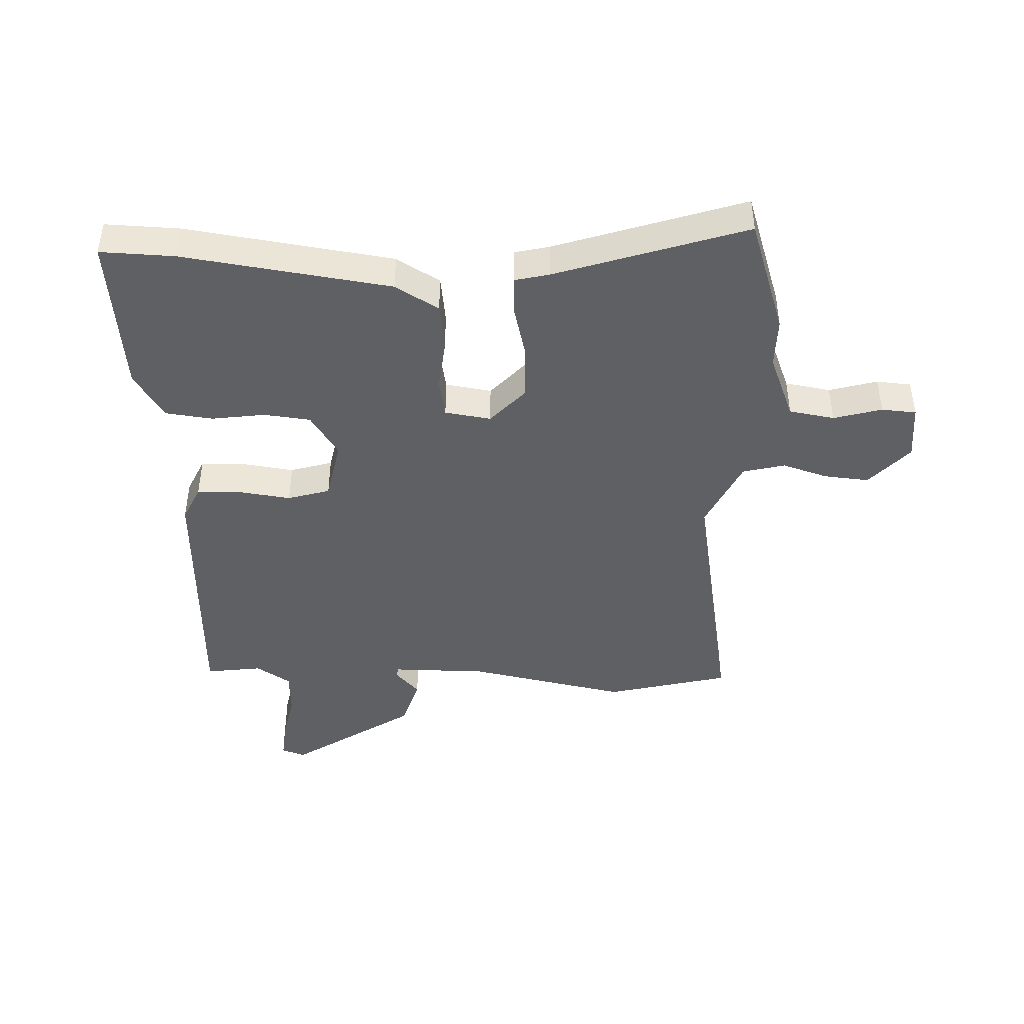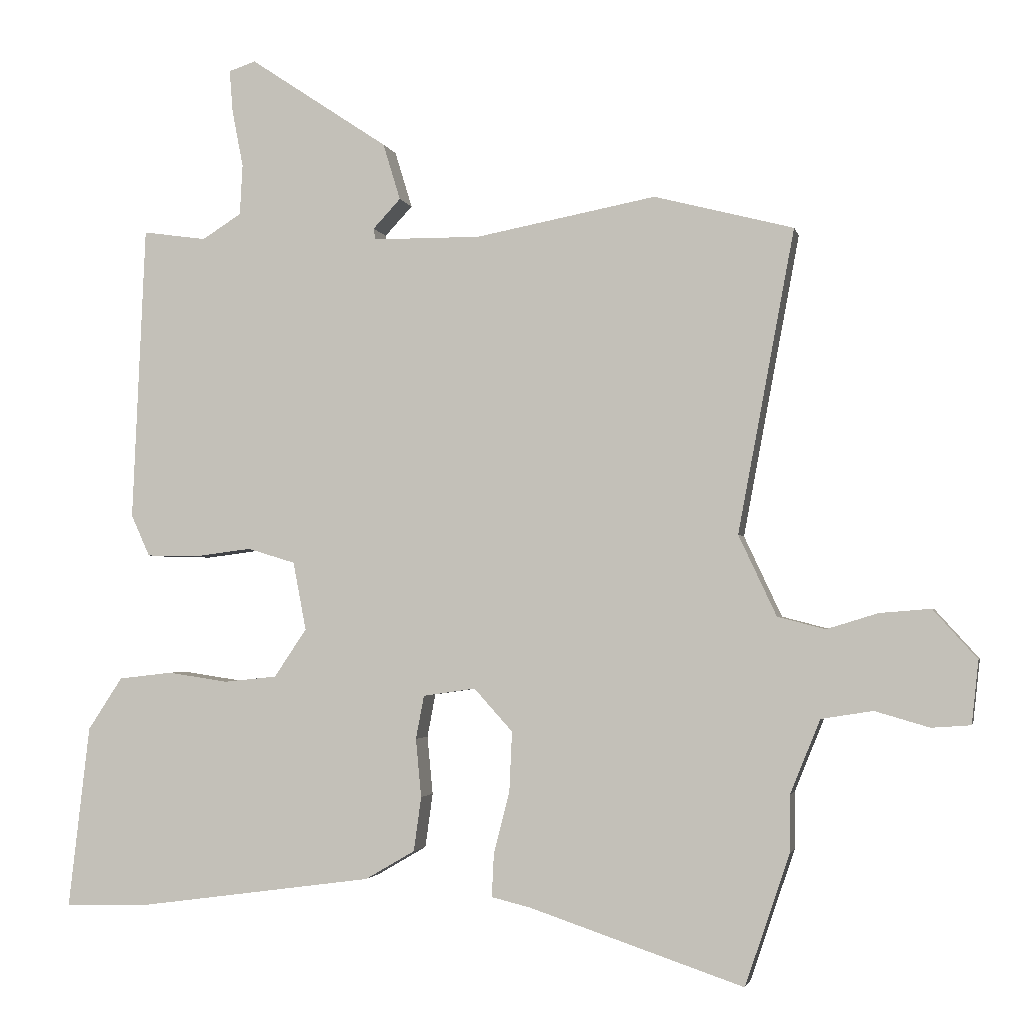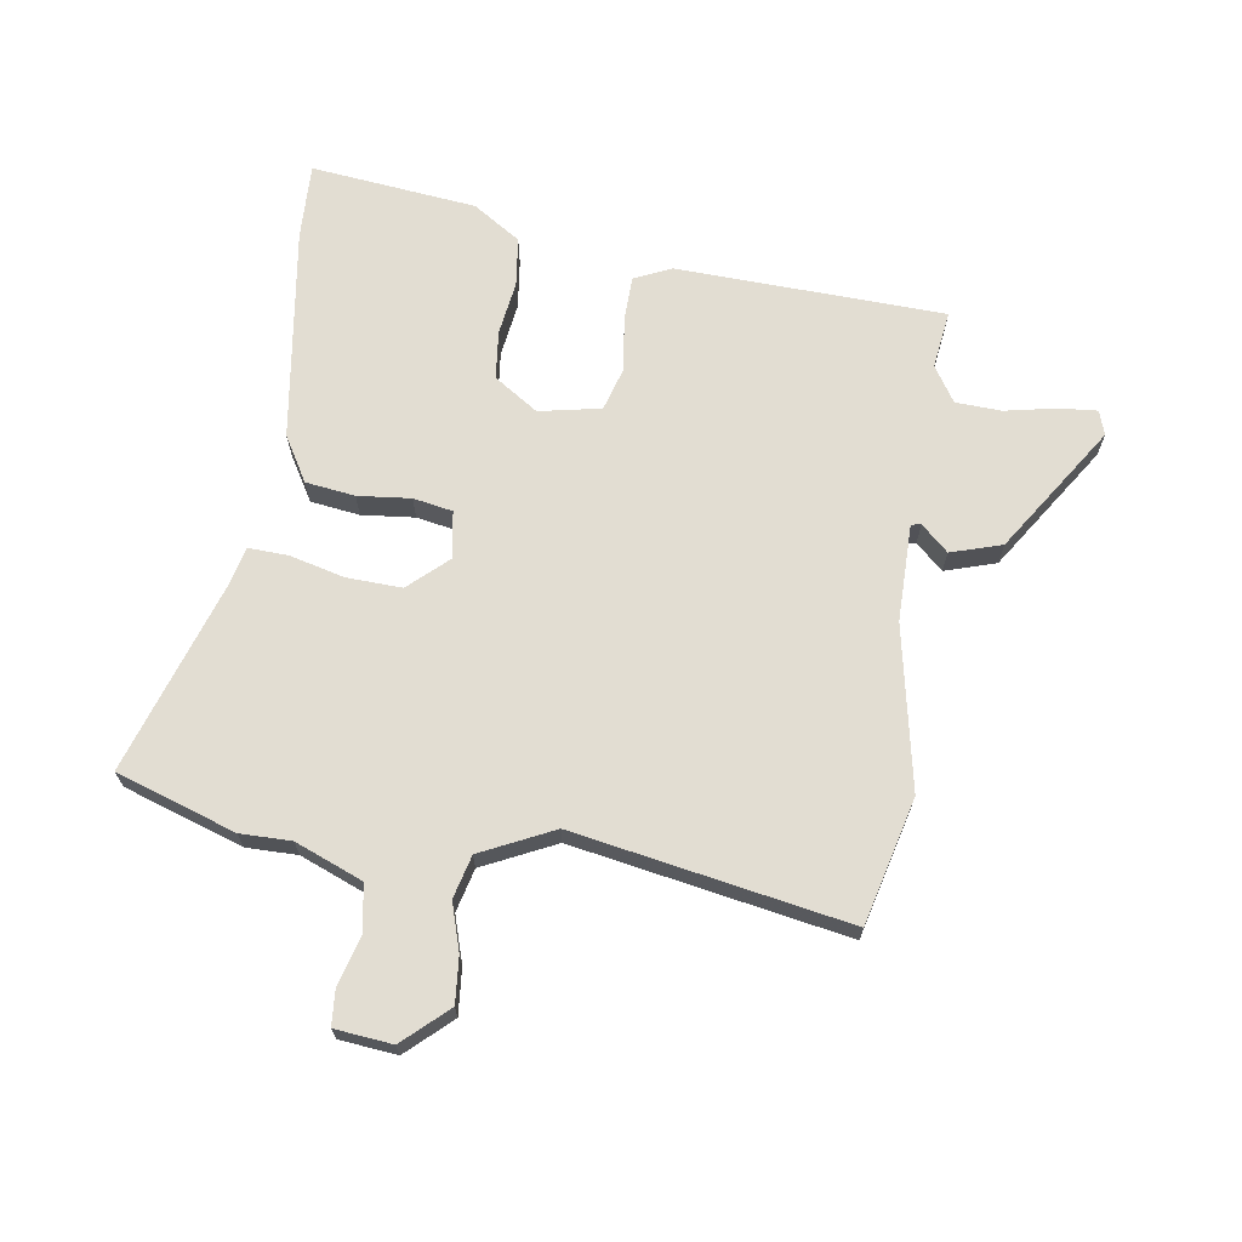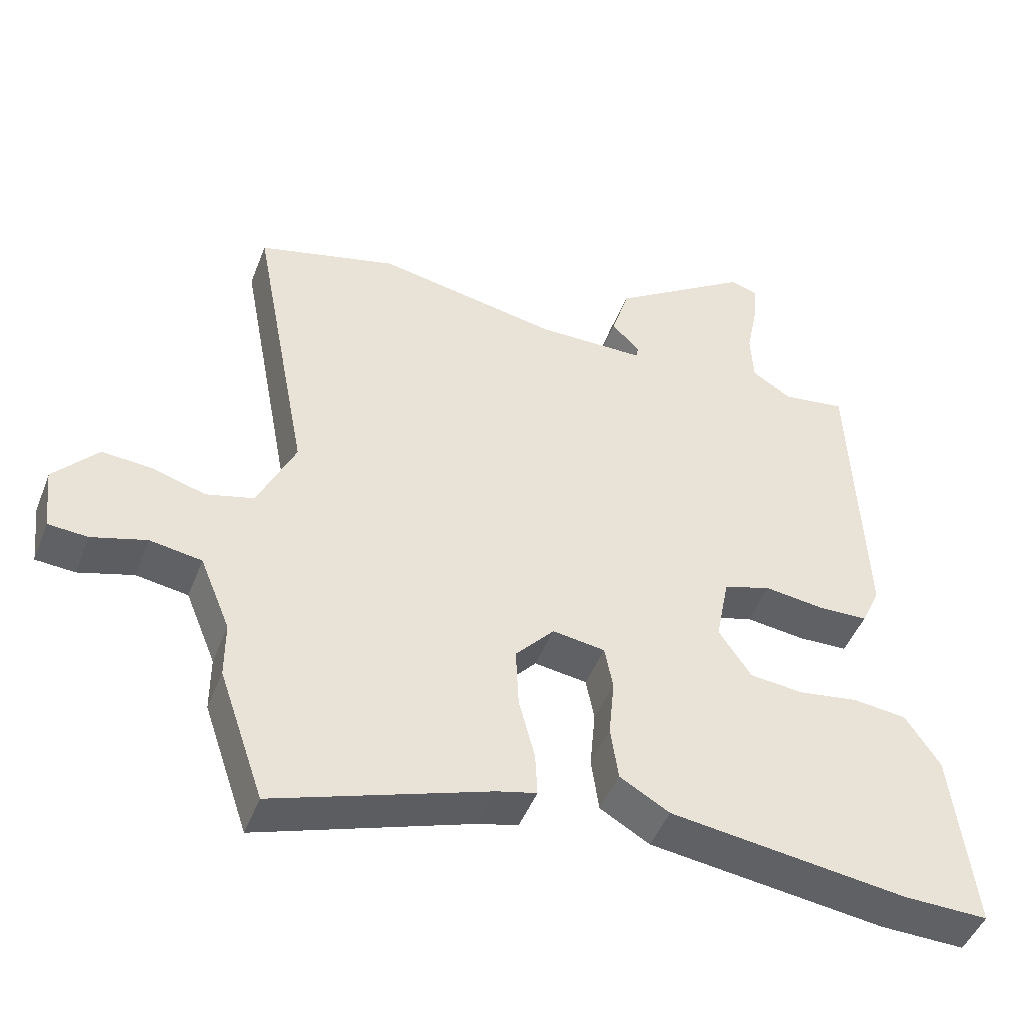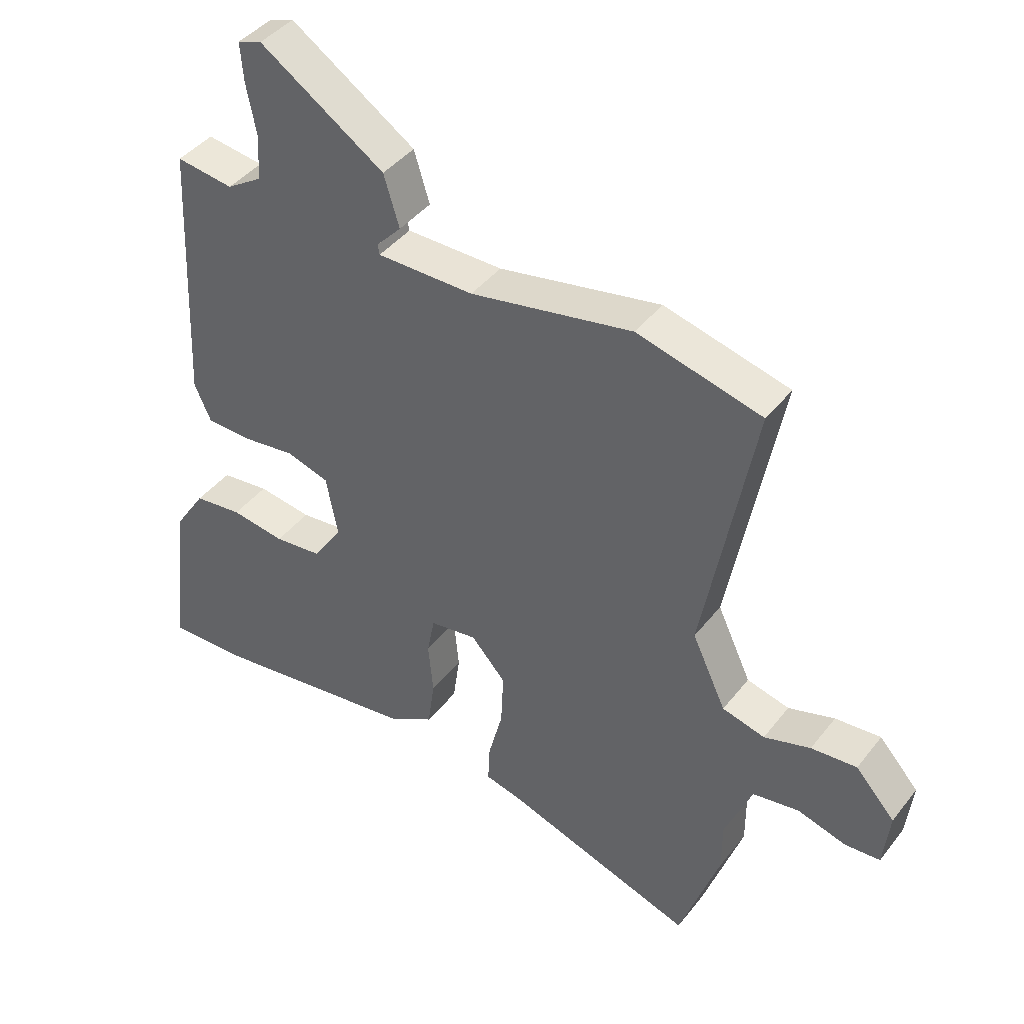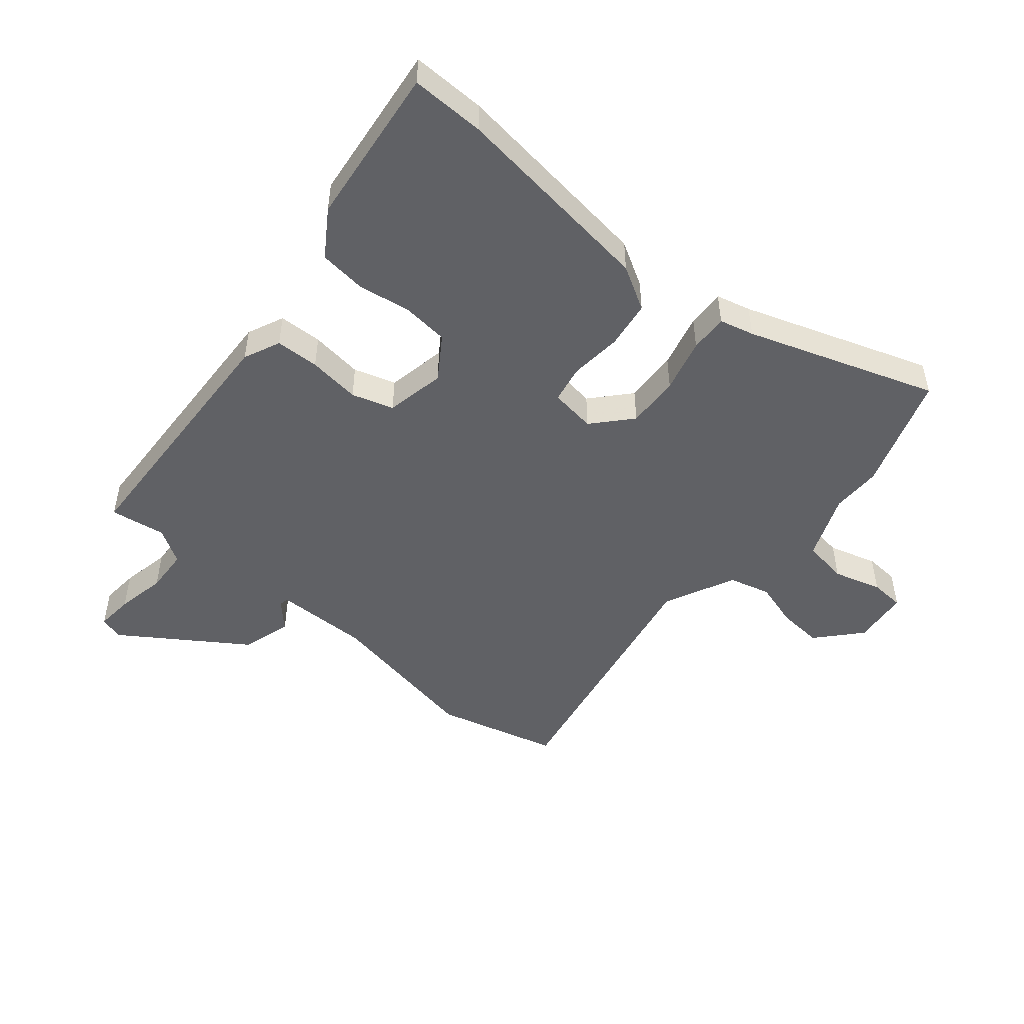
<metadata>
{"format":"obj","ext":"obj","renderer":"f3d","projection":"perspective","resolution":1024,"background":"white","views":[{"elev":-44.3,"azim":177.4,"up":"+Y"},{"elev":-2.4,"azim":-167.9,"up":"+Z"},{"elev":68.3,"azim":-81.8,"up":"+Y"},{"elev":-46.7,"azim":-20.6,"up":"+Z"},{"elev":41.9,"azim":-145.4,"up":"+Z"},{"elev":-48.8,"azim":140.2,"up":"+Y"}]}
</metadata>
<code>
v -0.468 0.07 -0.593
v -0.533 0.07 -0.402
v -0.533 0.07 -0.32
v -0.577 0.07 -0.212
v -0.652 0.07 -0.2
v -0.731 0.07 -0.223
v -0.788 0.07 -0.219
v -0.798 0.07 -0.127
v -0.734 0.07 -0.056
v -0.66 0.07 -0.062
v -0.585 0.07 -0.085
v -0.516 0.07 -0.067
v -0.461 0.07 0.05
v -0.543 0.07 0.489
v -0.341 0.07 0.541
v -0.079 0.07 0.491
v 0.077 0.07 0.492
v 0.08 0.07 0.508
v 0.04 0.07 0.551
v 0.065 0.07 0.633
v 0.266 0.07 0.767
v 0.305 0.07 0.754
v 0.3 0.07 0.692
v 0.284 0.07 0.61
v 0.288 0.07 0.537
v 0.345 0.07 0.501
v 0.437 0.07 0.514
v 0.456 0.07 0.085
v 0.429 0.07 0.025
v 0.357 0.07 0.023
v 0.271 0.07 0.034
v 0.202 0.07 0.013
v 0.183 0.07 -0.086
v 0.23 0.07 -0.156
v 0.307 0.07 -0.164
v 0.394 0.07 -0.151
v 0.472 0.07 -0.16
v 0.522 0.07 -0.236
v 0.553 0.07 -0.501
v 0.431 0.07 -0.498
v 0.089 0.07 -0.452
v 0.017 0.07 -0.41
v 0.006 0.07 -0.331
v 0.014 0.07 -0.246
v 0.002 0.07 -0.183
v -0.074 0.07 -0.172
v -0.13 0.07 -0.234
v -0.126 0.07 -0.322
v -0.103 0.07 -0.411
v -0.1 0.07 -0.474
v -0.157 0.07 -0.488
v -0.468 0 -0.593
v -0.533 0 -0.402
v -0.533 0 -0.32
v -0.577 0 -0.212
v -0.652 0 -0.2
v -0.731 0 -0.223
v -0.788 0 -0.219
v -0.798 0 -0.127
v -0.734 0 -0.056
v -0.66 0 -0.062
v -0.585 0 -0.085
v -0.516 0 -0.067
v -0.461 0 0.05
v -0.543 0 0.489
v -0.341 0 0.541
v -0.079 0 0.491
v 0.077 0 0.492
v 0.08 0 0.508
v 0.04 0 0.551
v 0.065 0 0.633
v 0.266 0 0.767
v 0.305 0 0.754
v 0.3 0 0.692
v 0.284 0 0.61
v 0.288 0 0.537
v 0.345 0 0.501
v 0.437 0 0.514
v 0.456 0 0.085
v 0.429 0 0.025
v 0.357 0 0.023
v 0.271 0 0.034
v 0.202 0 0.013
v 0.183 0 -0.086
v 0.23 0 -0.156
v 0.307 0 -0.164
v 0.394 0 -0.151
v 0.472 0 -0.16
v 0.522 0 -0.236
v 0.553 0 -0.501
v 0.431 0 -0.498
v 0.089 0 -0.452
v 0.017 0 -0.41
v 0.006 0 -0.331
v 0.014 0 -0.246
v 0.002 0 -0.183
v -0.074 0 -0.172
v -0.13 0 -0.234
v -0.126 0 -0.322
v -0.103 0 -0.411
v -0.1 0 -0.474
v -0.157 0 -0.488
f 48 49 50 51
f 1 2 3
f 51 1 3
f 48 51 3
f 47 48 3
f 46 47 3 4
f 42 43 44
f 41 42 44
f 40 41 44
f 39 40 44
f 38 39 44
f 37 38 44
f 36 37 44
f 35 36 44
f 34 35 44 45
f 33 34 45 46
f 29 30 31
f 28 29 31
f 27 28 31
f 26 27 31
f 25 26 31 32
f 46 4 5
f 33 46 5
f 32 33 5
f 25 32 5
f 24 25 5
f 22 23 24
f 21 22 24
f 20 21 24
f 19 20 24
f 18 19 24
f 13 14 15 16
f 12 13 16 17
f 9 10 11
f 8 9 11
f 7 8 11
f 6 7 11
f 5 6 11
f 5 11 12
f 24 5 12 17
f 17 18 24
f 102 101 100 99
f 54 53 52
f 54 52 102
f 54 102 99
f 54 99 98
f 55 54 98 97
f 95 94 93
f 95 93 92
f 95 92 91
f 95 91 90
f 95 90 89
f 95 89 88
f 95 88 87
f 95 87 86
f 96 95 86 85
f 97 96 85 84
f 82 81 80
f 82 80 79
f 82 79 78
f 82 78 77
f 83 82 77 76
f 56 55 97
f 56 97 84
f 56 84 83
f 56 83 76
f 56 76 75
f 75 74 73
f 75 73 72
f 75 72 71
f 75 71 70
f 75 70 69
f 67 66 65 64
f 68 67 64 63
f 62 61 60
f 62 60 59
f 62 59 58
f 62 58 57
f 62 57 56
f 63 62 56
f 68 63 56 75
f 75 69 68
f 1 52 53 2
f 2 53 54 3
f 3 54 55 4
f 4 55 56 5
f 5 56 57 6
f 6 57 58 7
f 7 58 59 8
f 8 59 60 9
f 9 60 61 10
f 10 61 62 11
f 11 62 63 12
f 12 63 64 13
f 13 64 65 14
f 14 65 66 15
f 15 66 67 16
f 16 67 68 17
f 17 68 69 18
f 18 69 70 19
f 19 70 71 20
f 20 71 72 21
f 21 72 73 22
f 22 73 74 23
f 23 74 75 24
f 24 75 76 25
f 25 76 77 26
f 26 77 78 27
f 27 78 79 28
f 28 79 80 29
f 29 80 81 30
f 30 81 82 31
f 31 82 83 32
f 32 83 84 33
f 33 84 85 34
f 34 85 86 35
f 35 86 87 36
f 36 87 88 37
f 37 88 89 38
f 38 89 90 39
f 39 90 91 40
f 40 91 92 41
f 41 92 93 42
f 42 93 94 43
f 43 94 95 44
f 44 95 96 45
f 45 96 97 46
f 46 97 98 47
f 47 98 99 48
f 48 99 100 49
f 49 100 101 50
f 50 101 102 51
f 51 102 52 1

</code>
